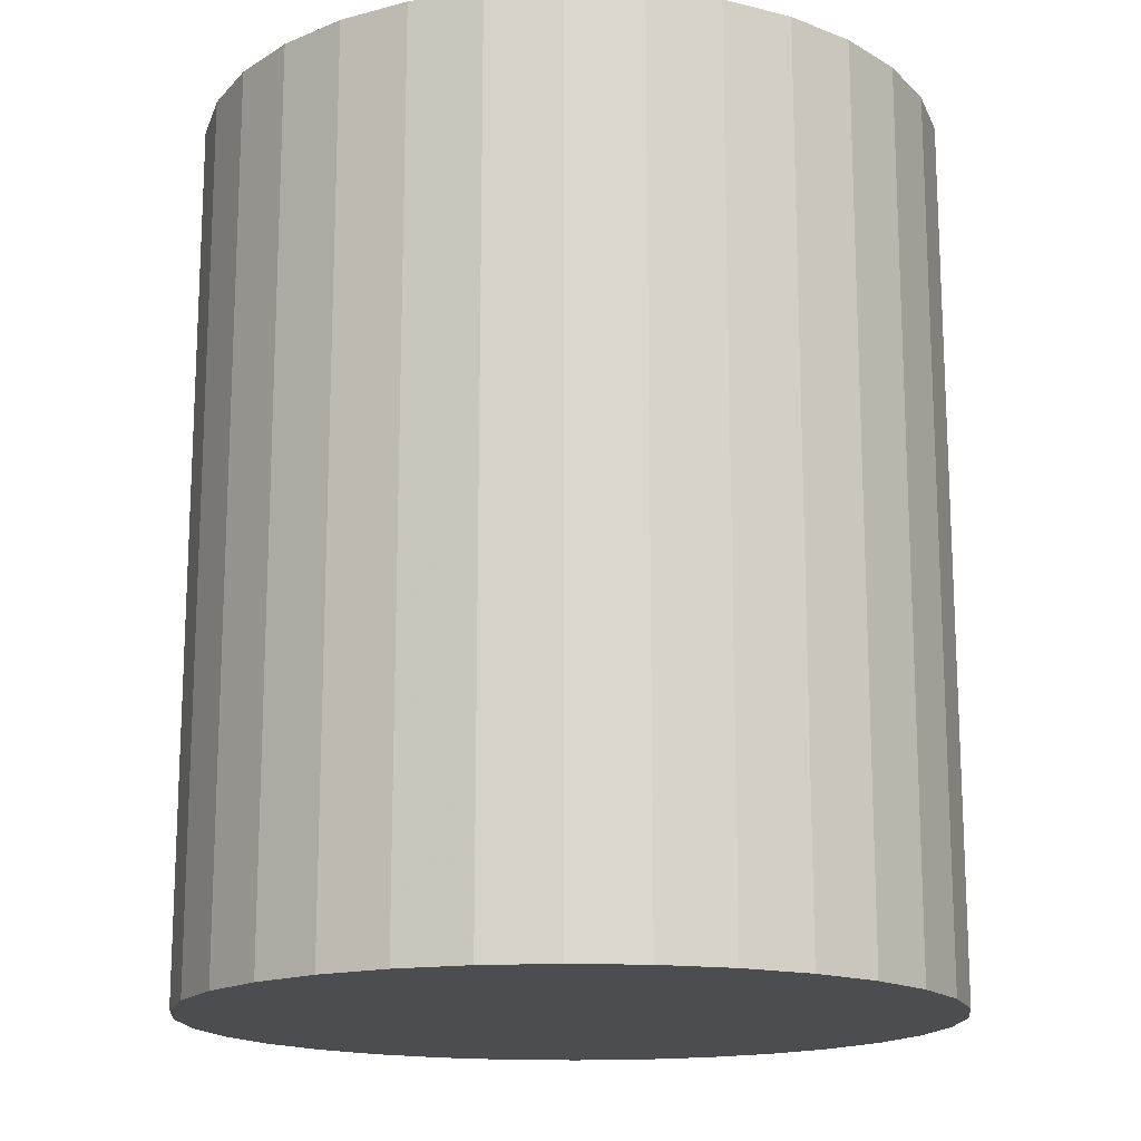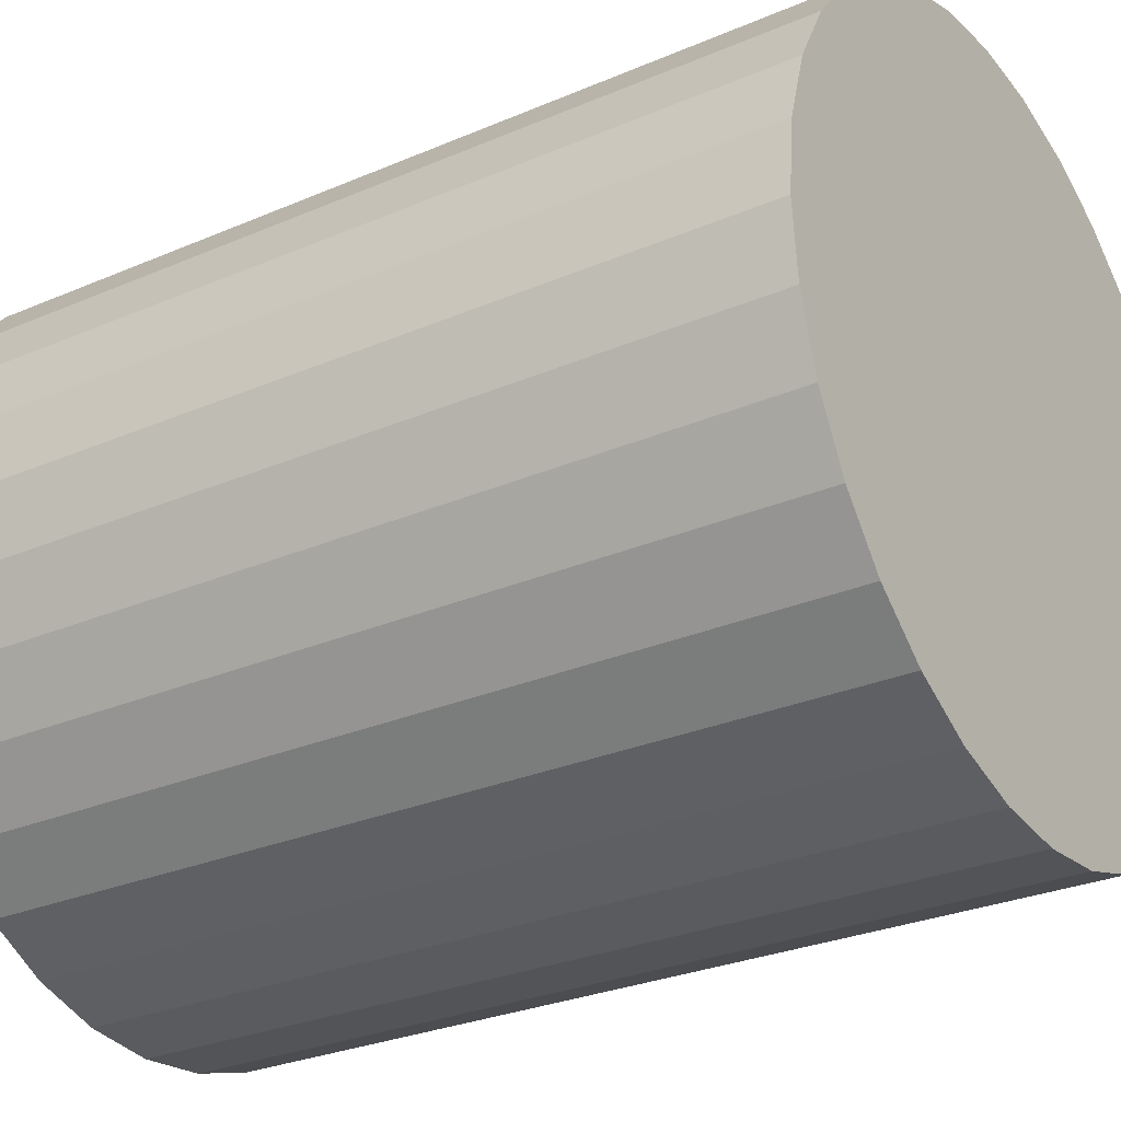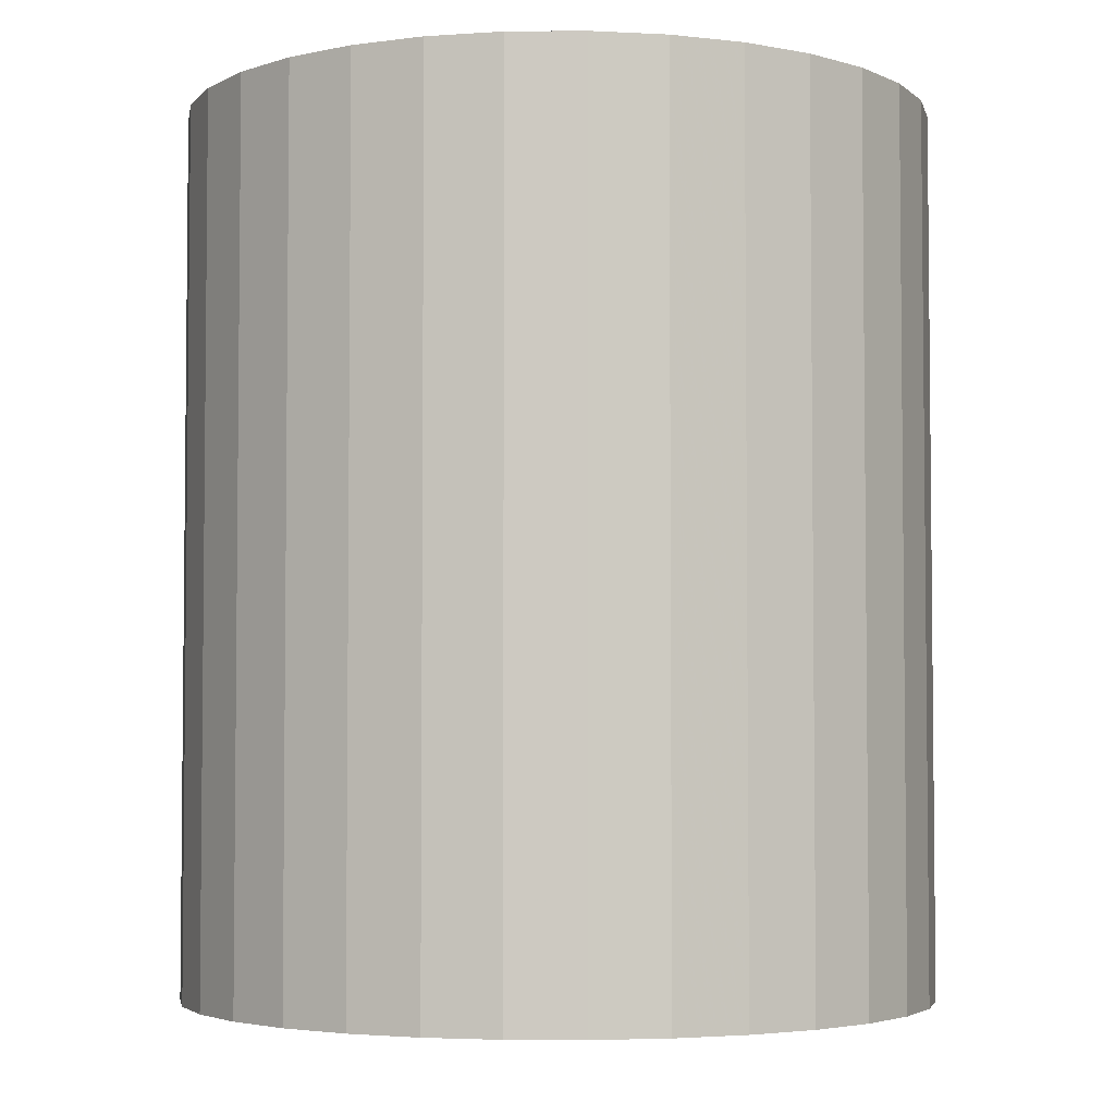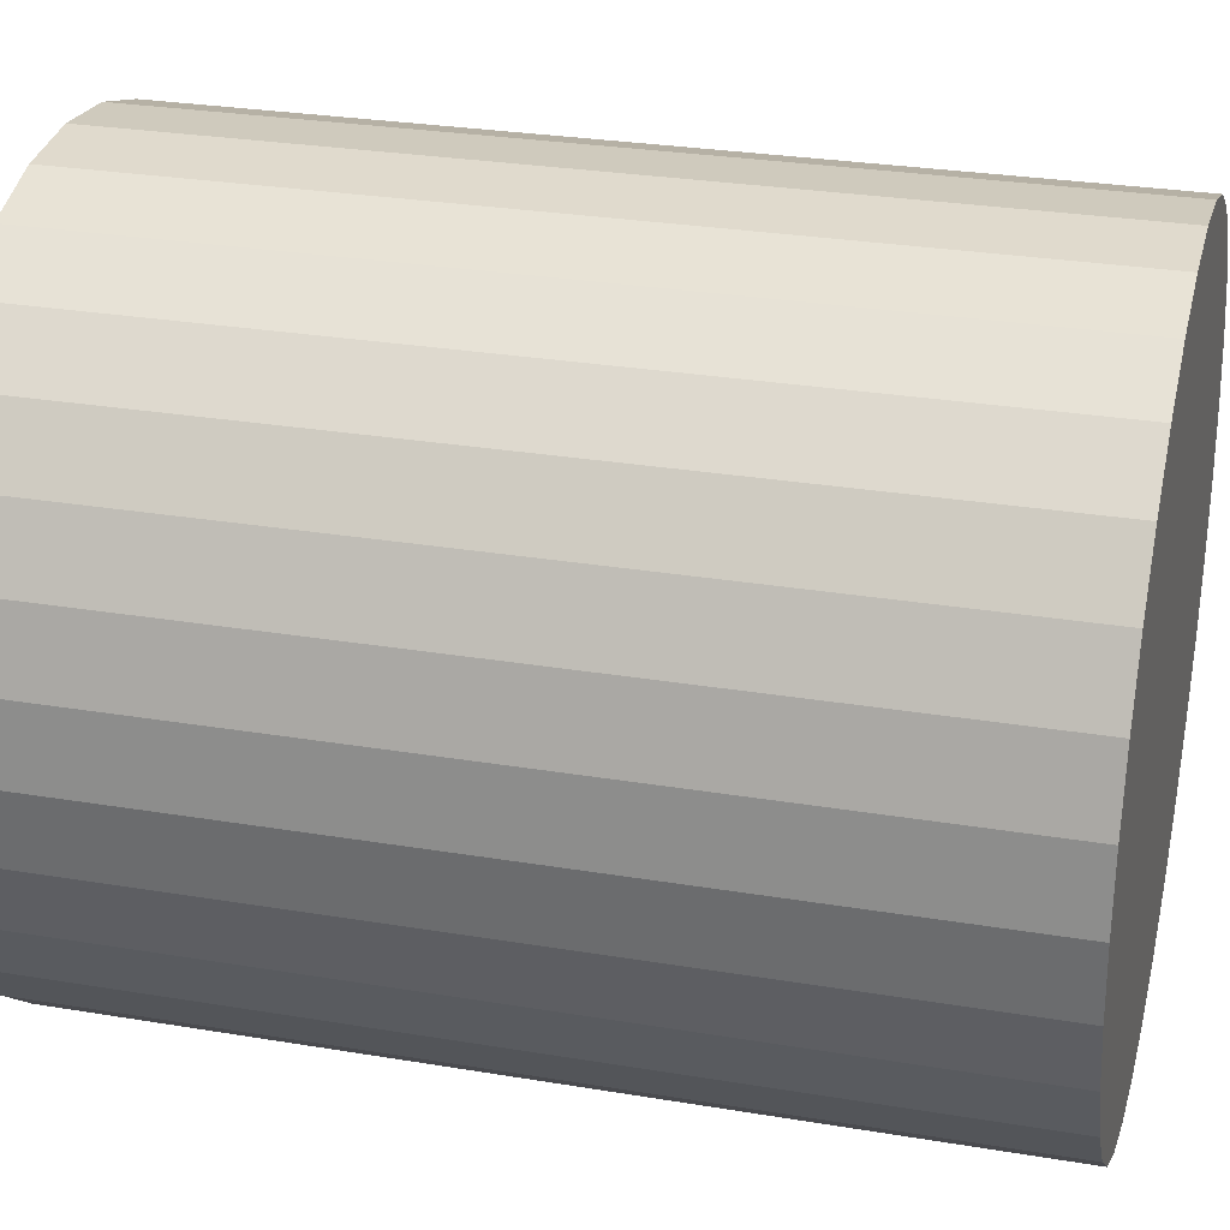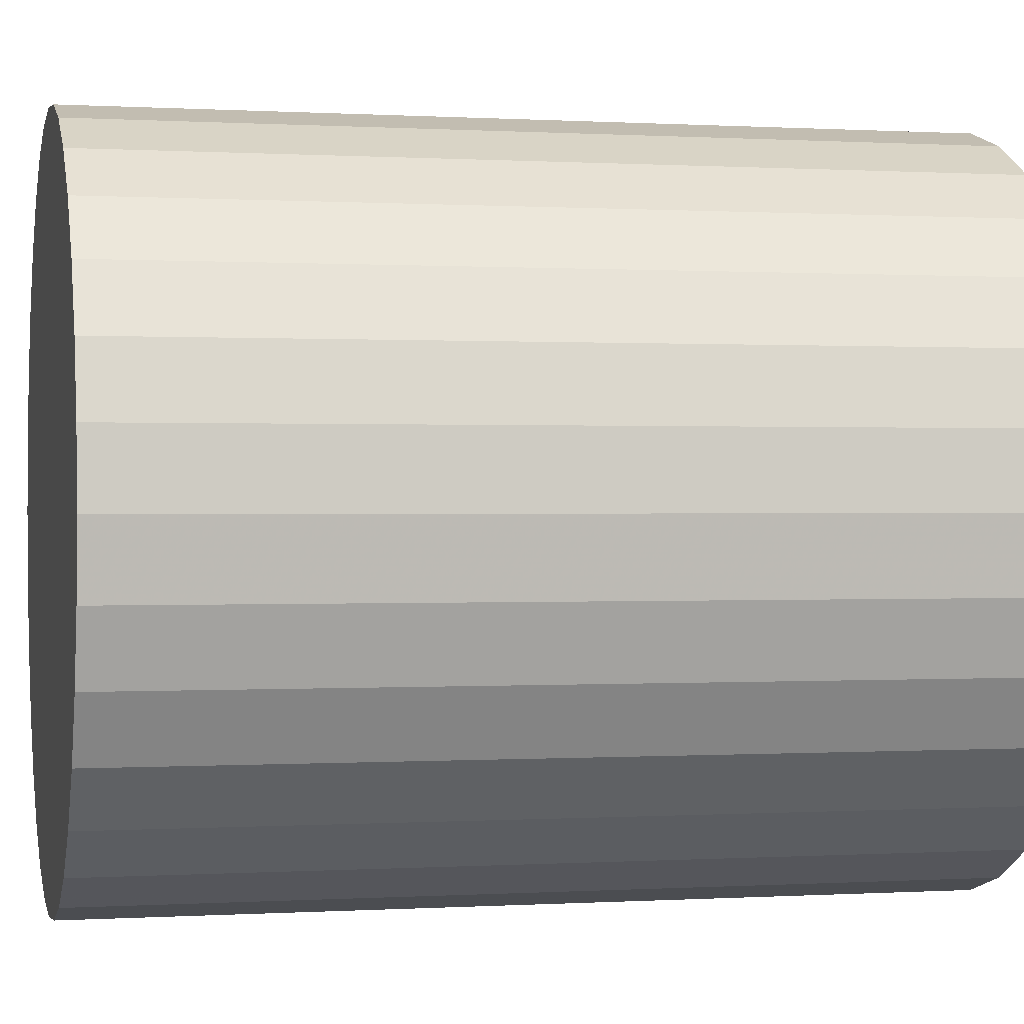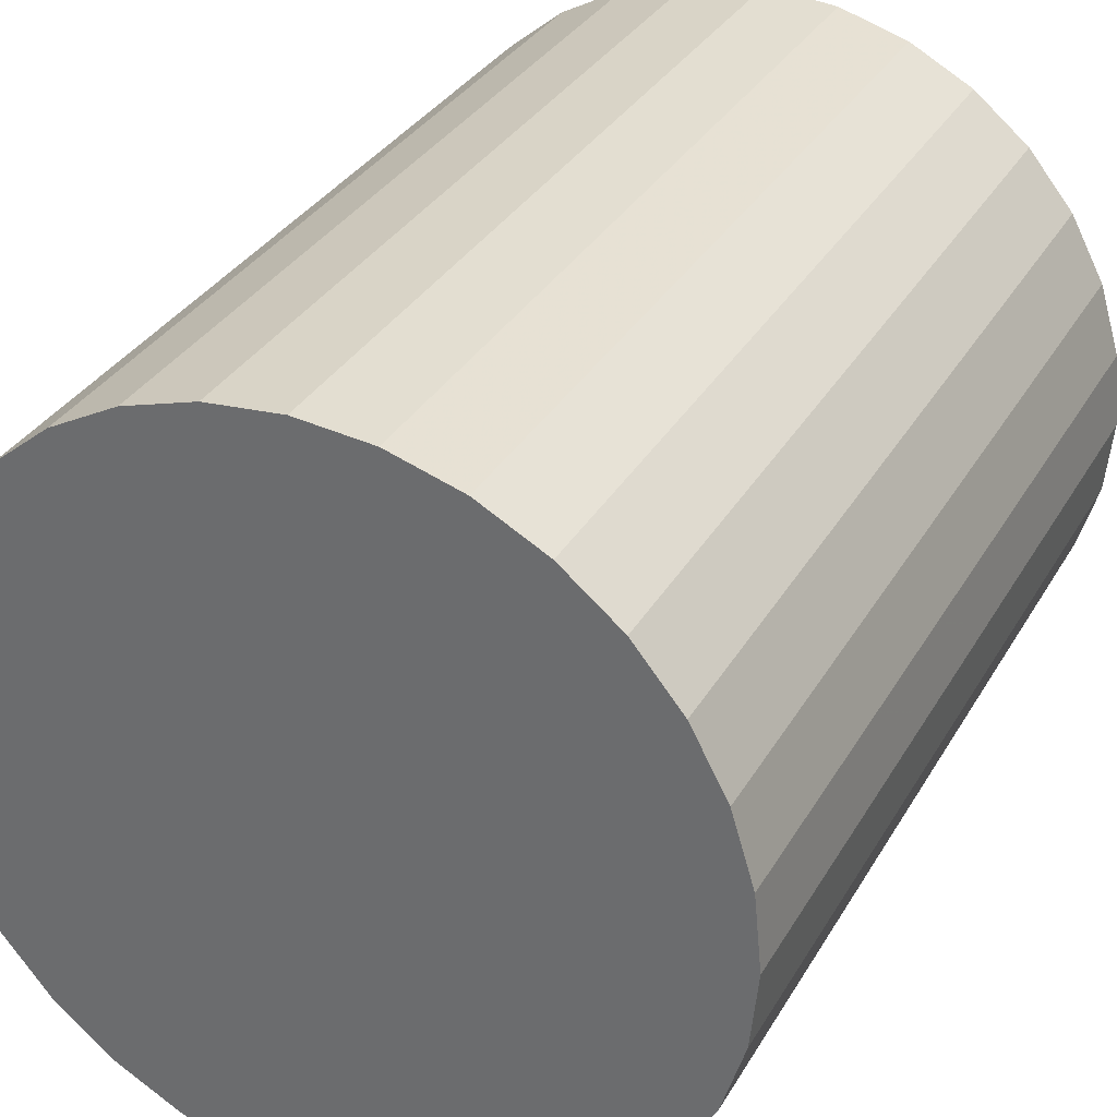
<metadata>
{"format":"obj","ext":"obj","renderer":"f3d","projection":"perspective","resolution":1024,"background":"white","views":[{"elev":-16.2,"azim":34.6,"up":"+Z"},{"elev":-28.3,"azim":123.0,"up":"+Y"},{"elev":-3.8,"azim":-15.3,"up":"+Z"},{"elev":28.0,"azim":-75.7,"up":"+Y"},{"elev":0.2,"azim":77.1,"up":"+Y"},{"elev":32.7,"azim":25.7,"up":"+Y"}]}
</metadata>
<code>
v 0 0 -0.02635
v 0.02243 0 -0.02635
v 0.02243 0 0.02635
v 0 0 0.02635
v 0.022 0.004375 -0.02635
v 0.022 0.004375 0.02635
v 0.02072 0.008583 -0.02635
v 0.02072 0.008583 0.02635
v 0.01865 0.01246 -0.02635
v 0.01865 0.01246 0.02635
v 0.01586 0.01586 -0.02635
v 0.01586 0.01586 0.02635
v 0.01246 0.01865 -0.02635
v 0.01246 0.01865 0.02635
v 0.008583 0.02072 -0.02635
v 0.008583 0.02072 0.02635
v 0.004375 0.022 -0.02635
v 0.004375 0.022 0.02635
v 0 0.02243 -0.02635
v 0 0.02243 0.02635
v -0.004375 0.022 -0.02635
v -0.004375 0.022 0.02635
v -0.008583 0.02072 -0.02635
v -0.008583 0.02072 0.02635
v -0.01246 0.01865 -0.02635
v -0.01246 0.01865 0.02635
v -0.01586 0.01586 -0.02635
v -0.01586 0.01586 0.02635
v -0.01865 0.01246 -0.02635
v -0.01865 0.01246 0.02635
v -0.02072 0.008583 -0.02635
v -0.02072 0.008583 0.02635
v -0.022 0.004375 -0.02635
v -0.022 0.004375 0.02635
v -0.02243 0 -0.02635
v -0.02243 0 0.02635
v -0.022 -0.004375 -0.02635
v -0.022 -0.004375 0.02635
v -0.02072 -0.008583 -0.02635
v -0.02072 -0.008583 0.02635
v -0.01865 -0.01246 -0.02635
v -0.01865 -0.01246 0.02635
v -0.01586 -0.01586 -0.02635
v -0.01586 -0.01586 0.02635
v -0.01246 -0.01865 -0.02635
v -0.01246 -0.01865 0.02635
v -0.008583 -0.02072 -0.02635
v -0.008583 -0.02072 0.02635
v -0.004375 -0.022 -0.02635
v -0.004375 -0.022 0.02635
v -0 -0.02243 -0.02635
v -0 -0.02243 0.02635
v 0.004375 -0.022 -0.02635
v 0.004375 -0.022 0.02635
v 0.008583 -0.02072 -0.02635
v 0.008583 -0.02072 0.02635
v 0.01246 -0.01865 -0.02635
v 0.01246 -0.01865 0.02635
v 0.01586 -0.01586 -0.02635
v 0.01586 -0.01586 0.02635
v 0.01865 -0.01246 -0.02635
v 0.01865 -0.01246 0.02635
v 0.02072 -0.008583 -0.02635
v 0.02072 -0.008583 0.02635
v 0.022 -0.004375 -0.02635
v 0.022 -0.004375 0.02635
f 2 1 5
f 2 5 3
f 3 5 6
f 3 6 4
f 5 1 7
f 5 7 6
f 6 7 8
f 6 8 4
f 7 1 9
f 7 9 8
f 8 9 10
f 8 10 4
f 9 1 11
f 9 11 10
f 10 11 12
f 10 12 4
f 11 1 13
f 11 13 12
f 12 13 14
f 12 14 4
f 13 1 15
f 13 15 14
f 14 15 16
f 14 16 4
f 15 1 17
f 15 17 16
f 16 17 18
f 16 18 4
f 17 1 19
f 17 19 18
f 18 19 20
f 18 20 4
f 19 1 21
f 19 21 20
f 20 21 22
f 20 22 4
f 21 1 23
f 21 23 22
f 22 23 24
f 22 24 4
f 23 1 25
f 23 25 24
f 24 25 26
f 24 26 4
f 25 1 27
f 25 27 26
f 26 27 28
f 26 28 4
f 27 1 29
f 27 29 28
f 28 29 30
f 28 30 4
f 29 1 31
f 29 31 30
f 30 31 32
f 30 32 4
f 31 1 33
f 31 33 32
f 32 33 34
f 32 34 4
f 33 1 35
f 33 35 34
f 34 35 36
f 34 36 4
f 35 1 37
f 35 37 36
f 36 37 38
f 36 38 4
f 37 1 39
f 37 39 38
f 38 39 40
f 38 40 4
f 39 1 41
f 39 41 40
f 40 41 42
f 40 42 4
f 41 1 43
f 41 43 42
f 42 43 44
f 42 44 4
f 43 1 45
f 43 45 44
f 44 45 46
f 44 46 4
f 45 1 47
f 45 47 46
f 46 47 48
f 46 48 4
f 47 1 49
f 47 49 48
f 48 49 50
f 48 50 4
f 49 1 51
f 49 51 50
f 50 51 52
f 50 52 4
f 51 1 53
f 51 53 52
f 52 53 54
f 52 54 4
f 53 1 55
f 53 55 54
f 54 55 56
f 54 56 4
f 55 1 57
f 55 57 56
f 56 57 58
f 56 58 4
f 57 1 59
f 57 59 58
f 58 59 60
f 58 60 4
f 59 1 61
f 59 61 60
f 60 61 62
f 60 62 4
f 61 1 63
f 61 63 62
f 62 63 64
f 62 64 4
f 63 1 65
f 63 65 64
f 64 65 66
f 64 66 4
f 65 1 2
f 65 2 66
f 66 2 3
f 66 3 4

</code>
